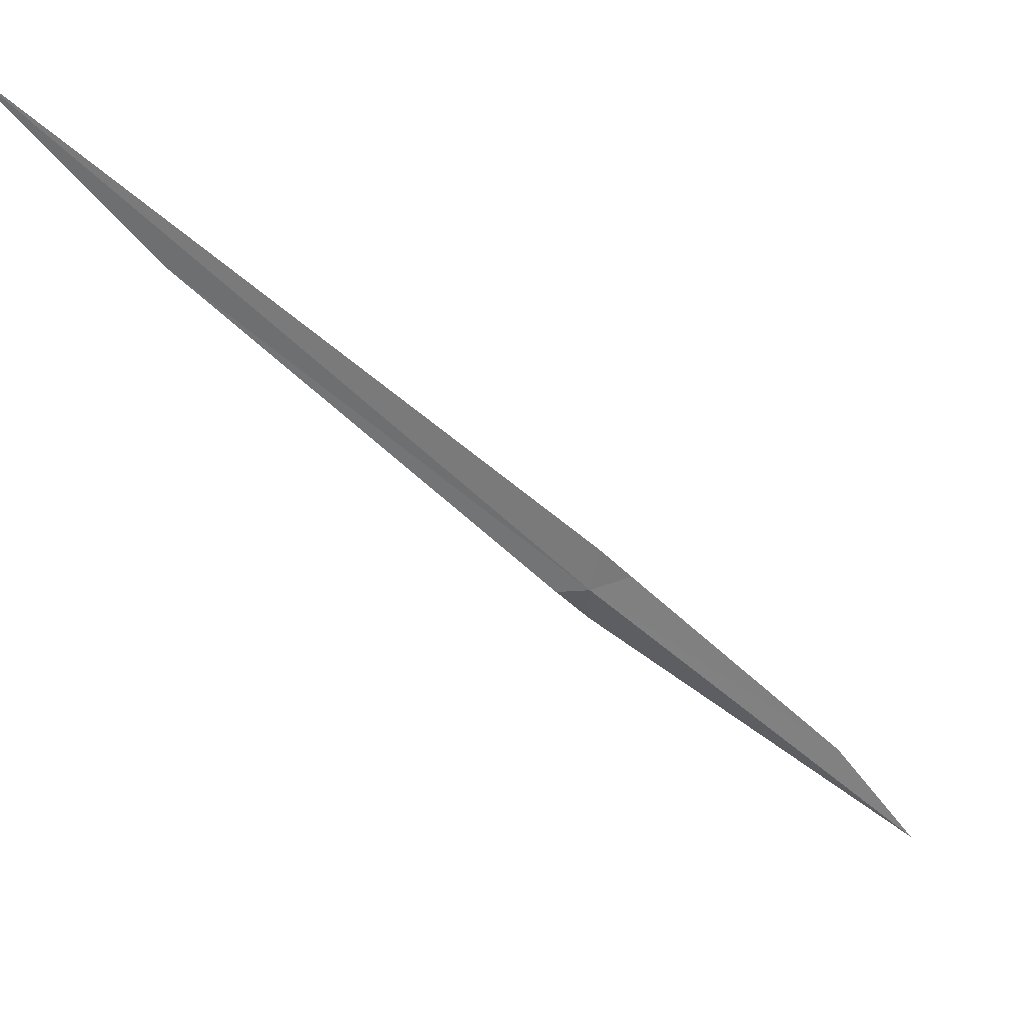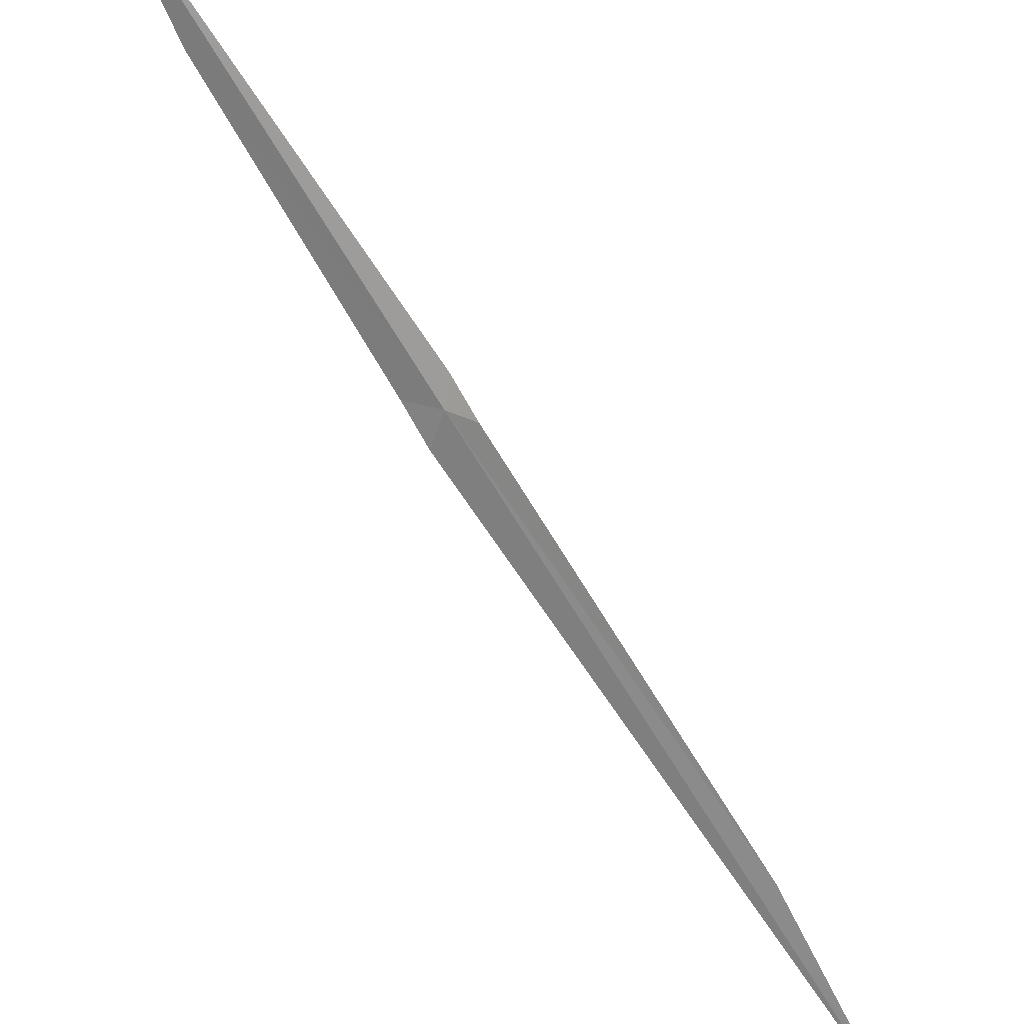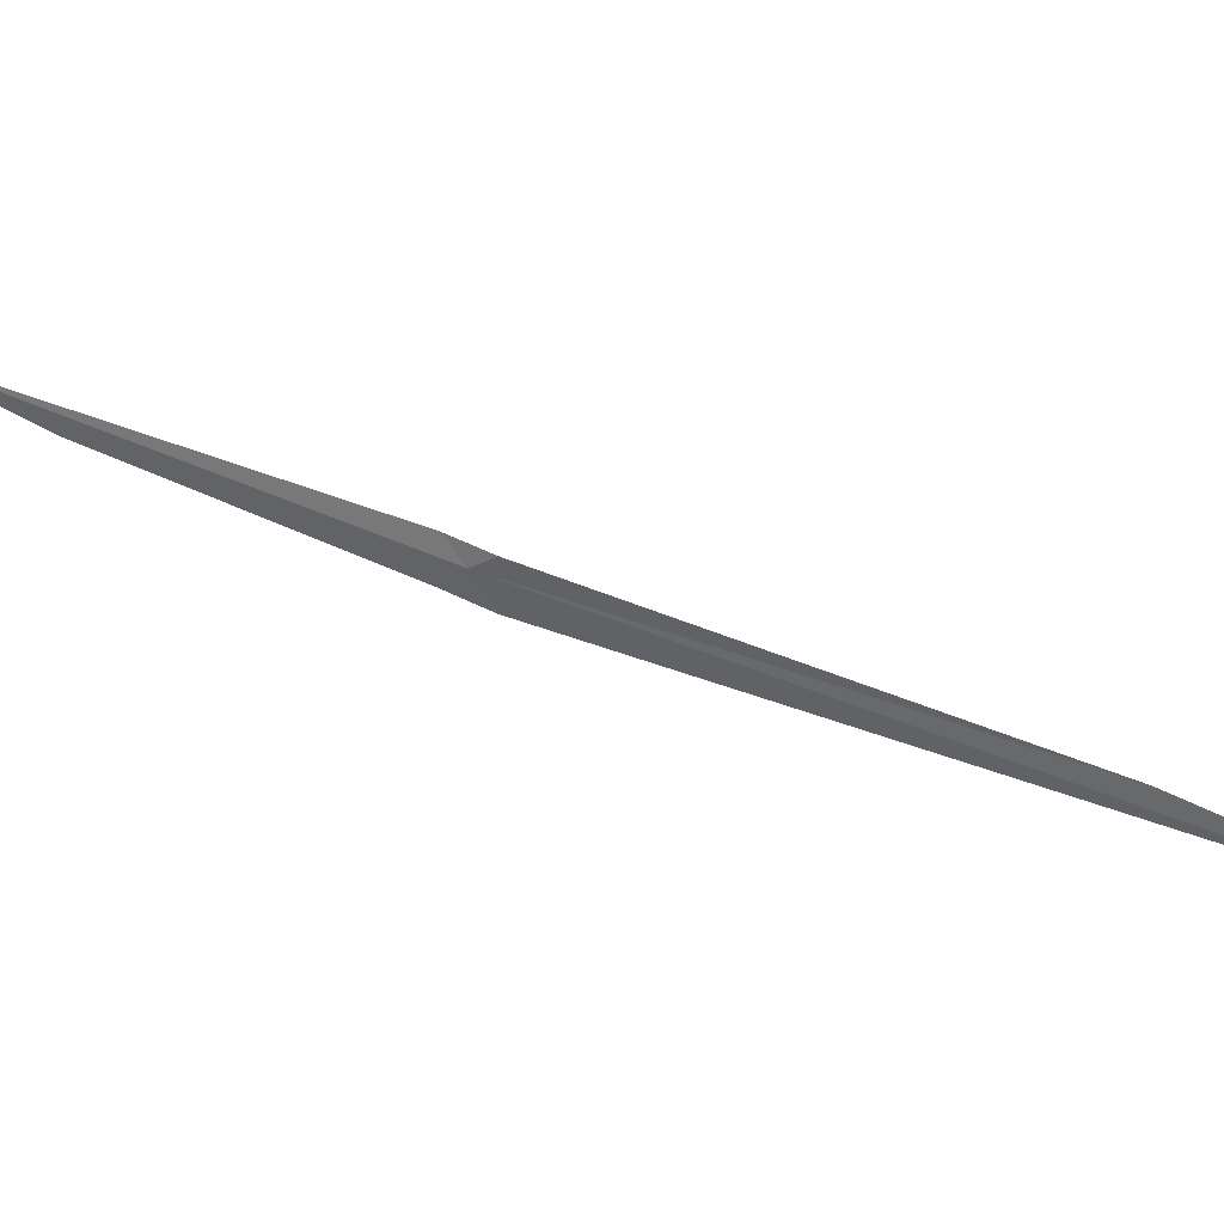
<metadata>
{"format":"obj","ext":"obj","renderer":"f3d","projection":"perspective","resolution":1024,"background":"white","views":[{"elev":-75.6,"azim":-101.0,"up":"+Z"},{"elev":-43.4,"azim":71.3,"up":"+Z"},{"elev":-50.9,"azim":121.8,"up":"+Z"}]}
</metadata>
<code>
v 125.1 28.37 49.74
v 126.1 26.83 50.76
v 125.7 27.25 50.46
v 125 28.23 49.81
v 124.9 28.37 49.7
v 123.5 30.57 48.44
v 124 29.95 48.84
v 125.1 28.49 49.7
v 125.2 28.35 49.81
f 1 3 2
f 1 4 3
f 1 6 5
f 1 7 6
f 1 8 7
f 1 5 4
f 1 9 8
f 1 2 9

</code>
